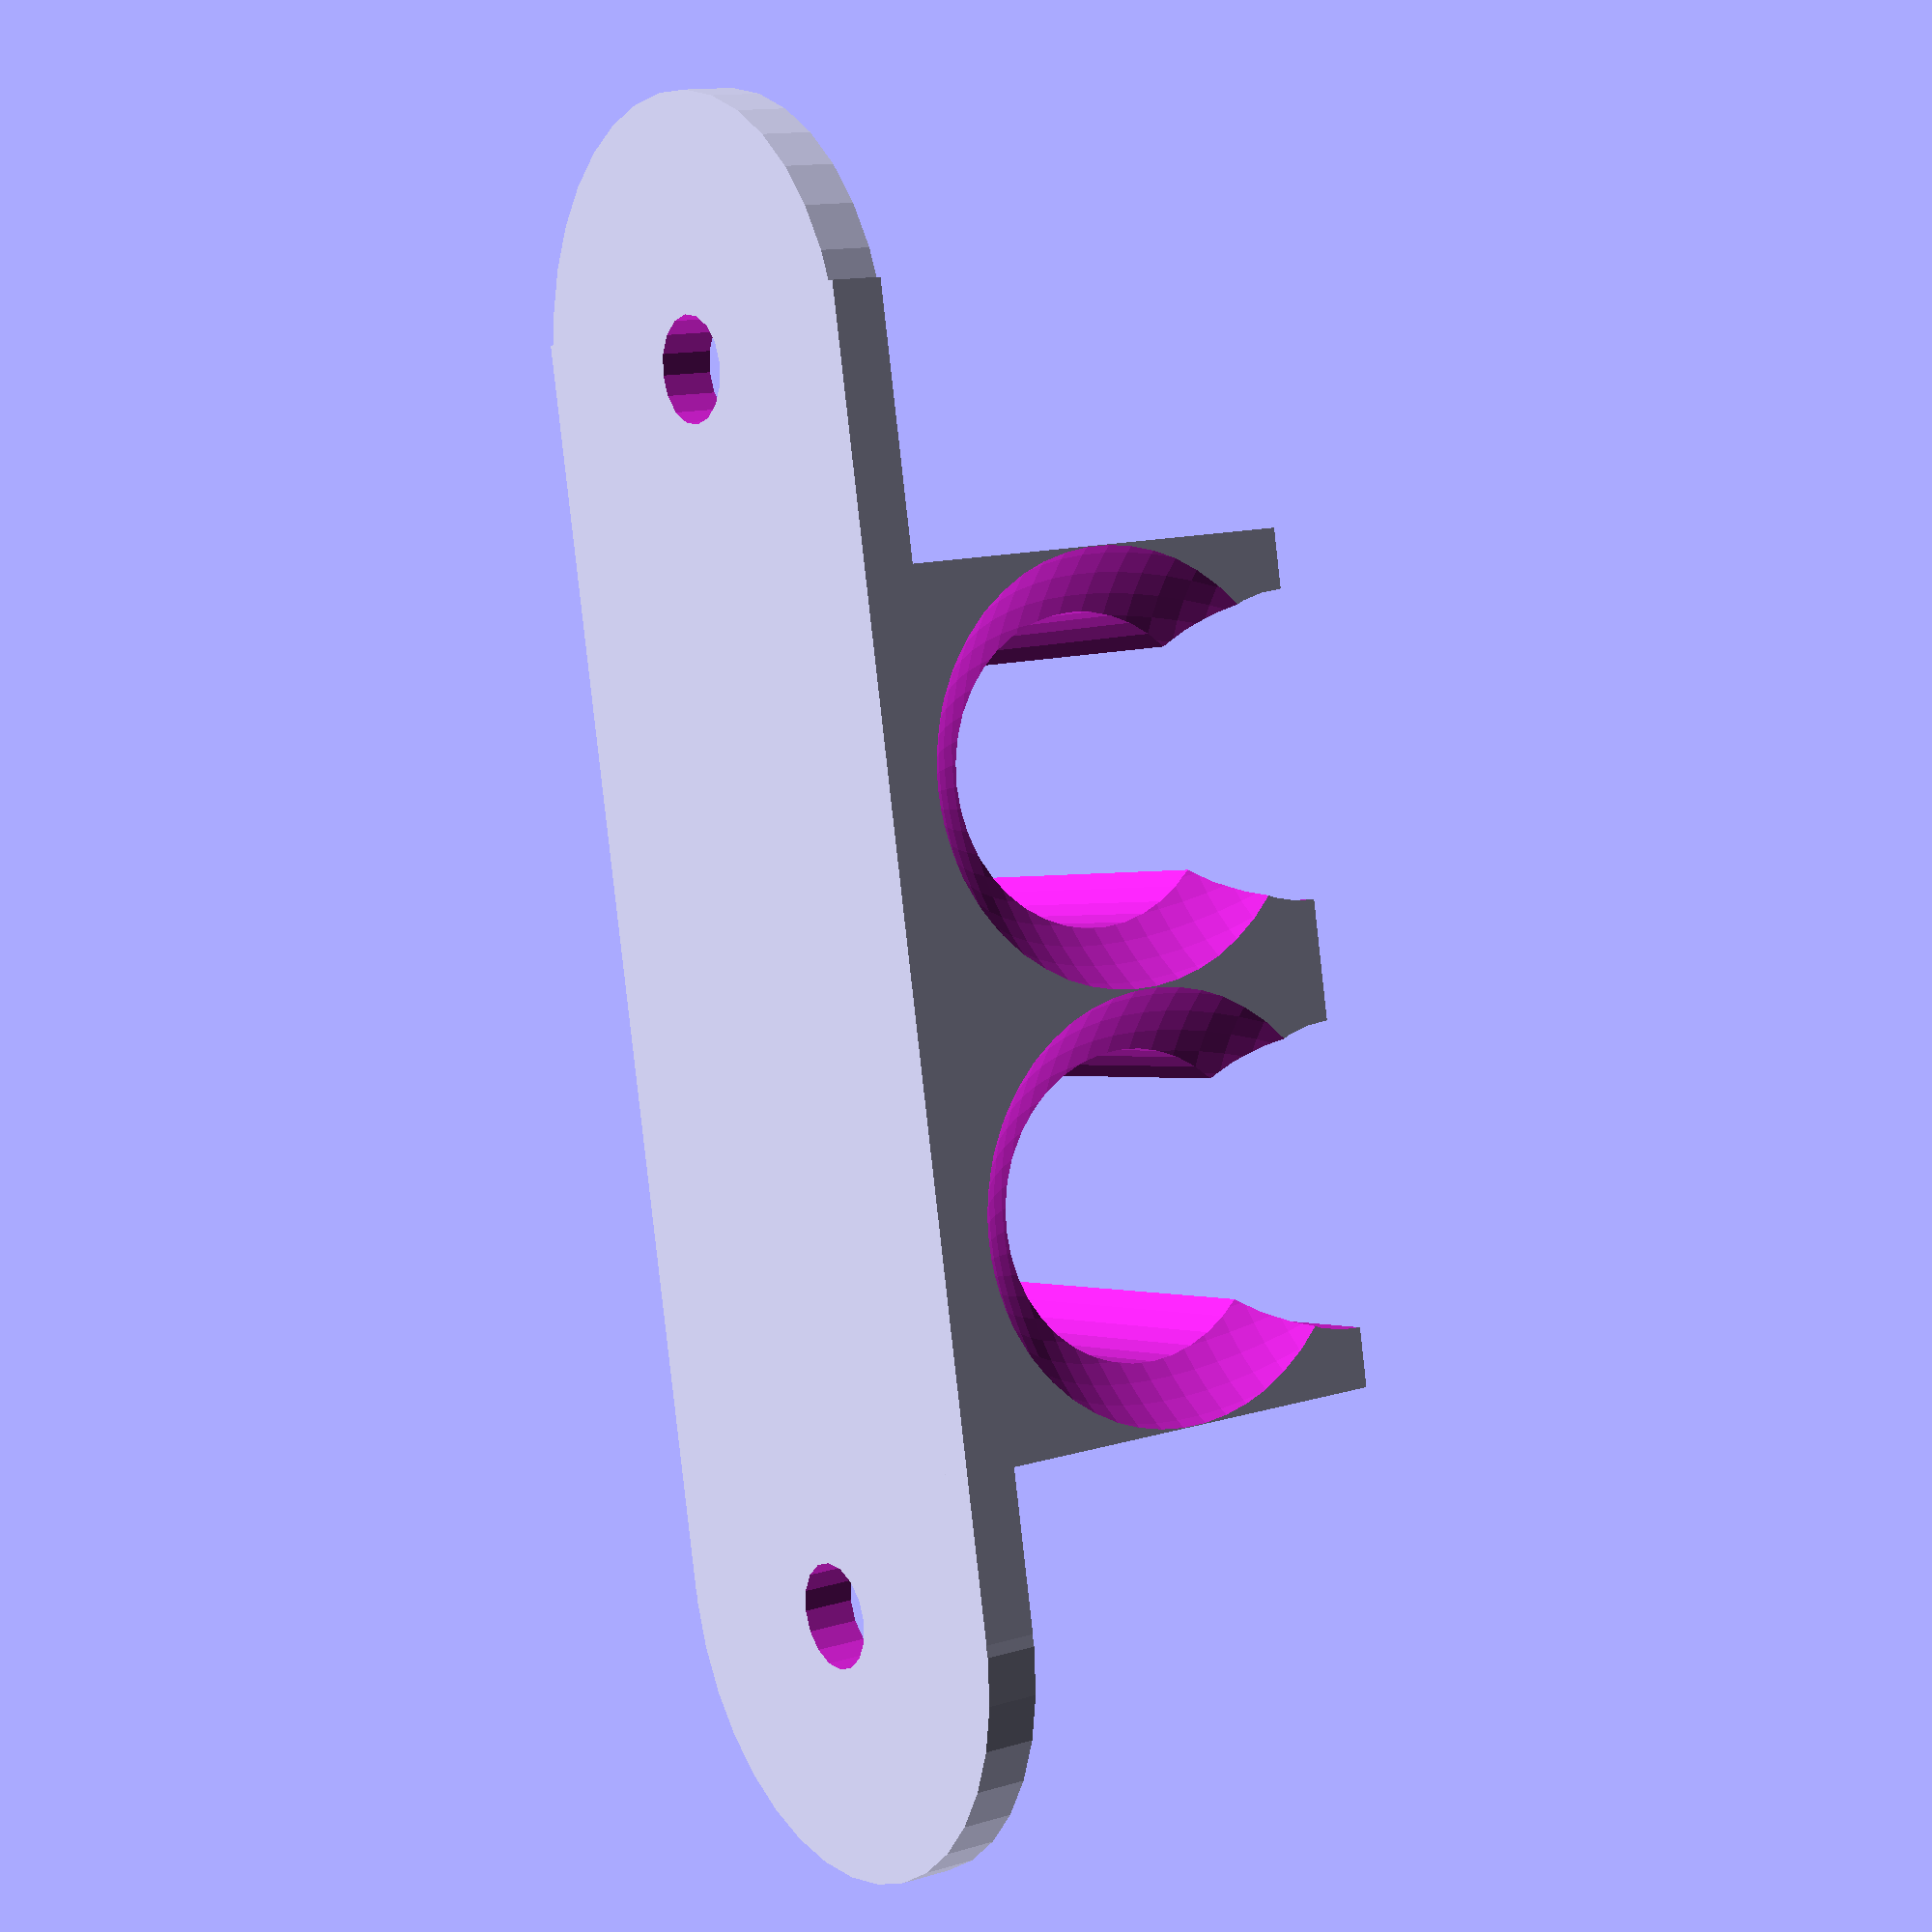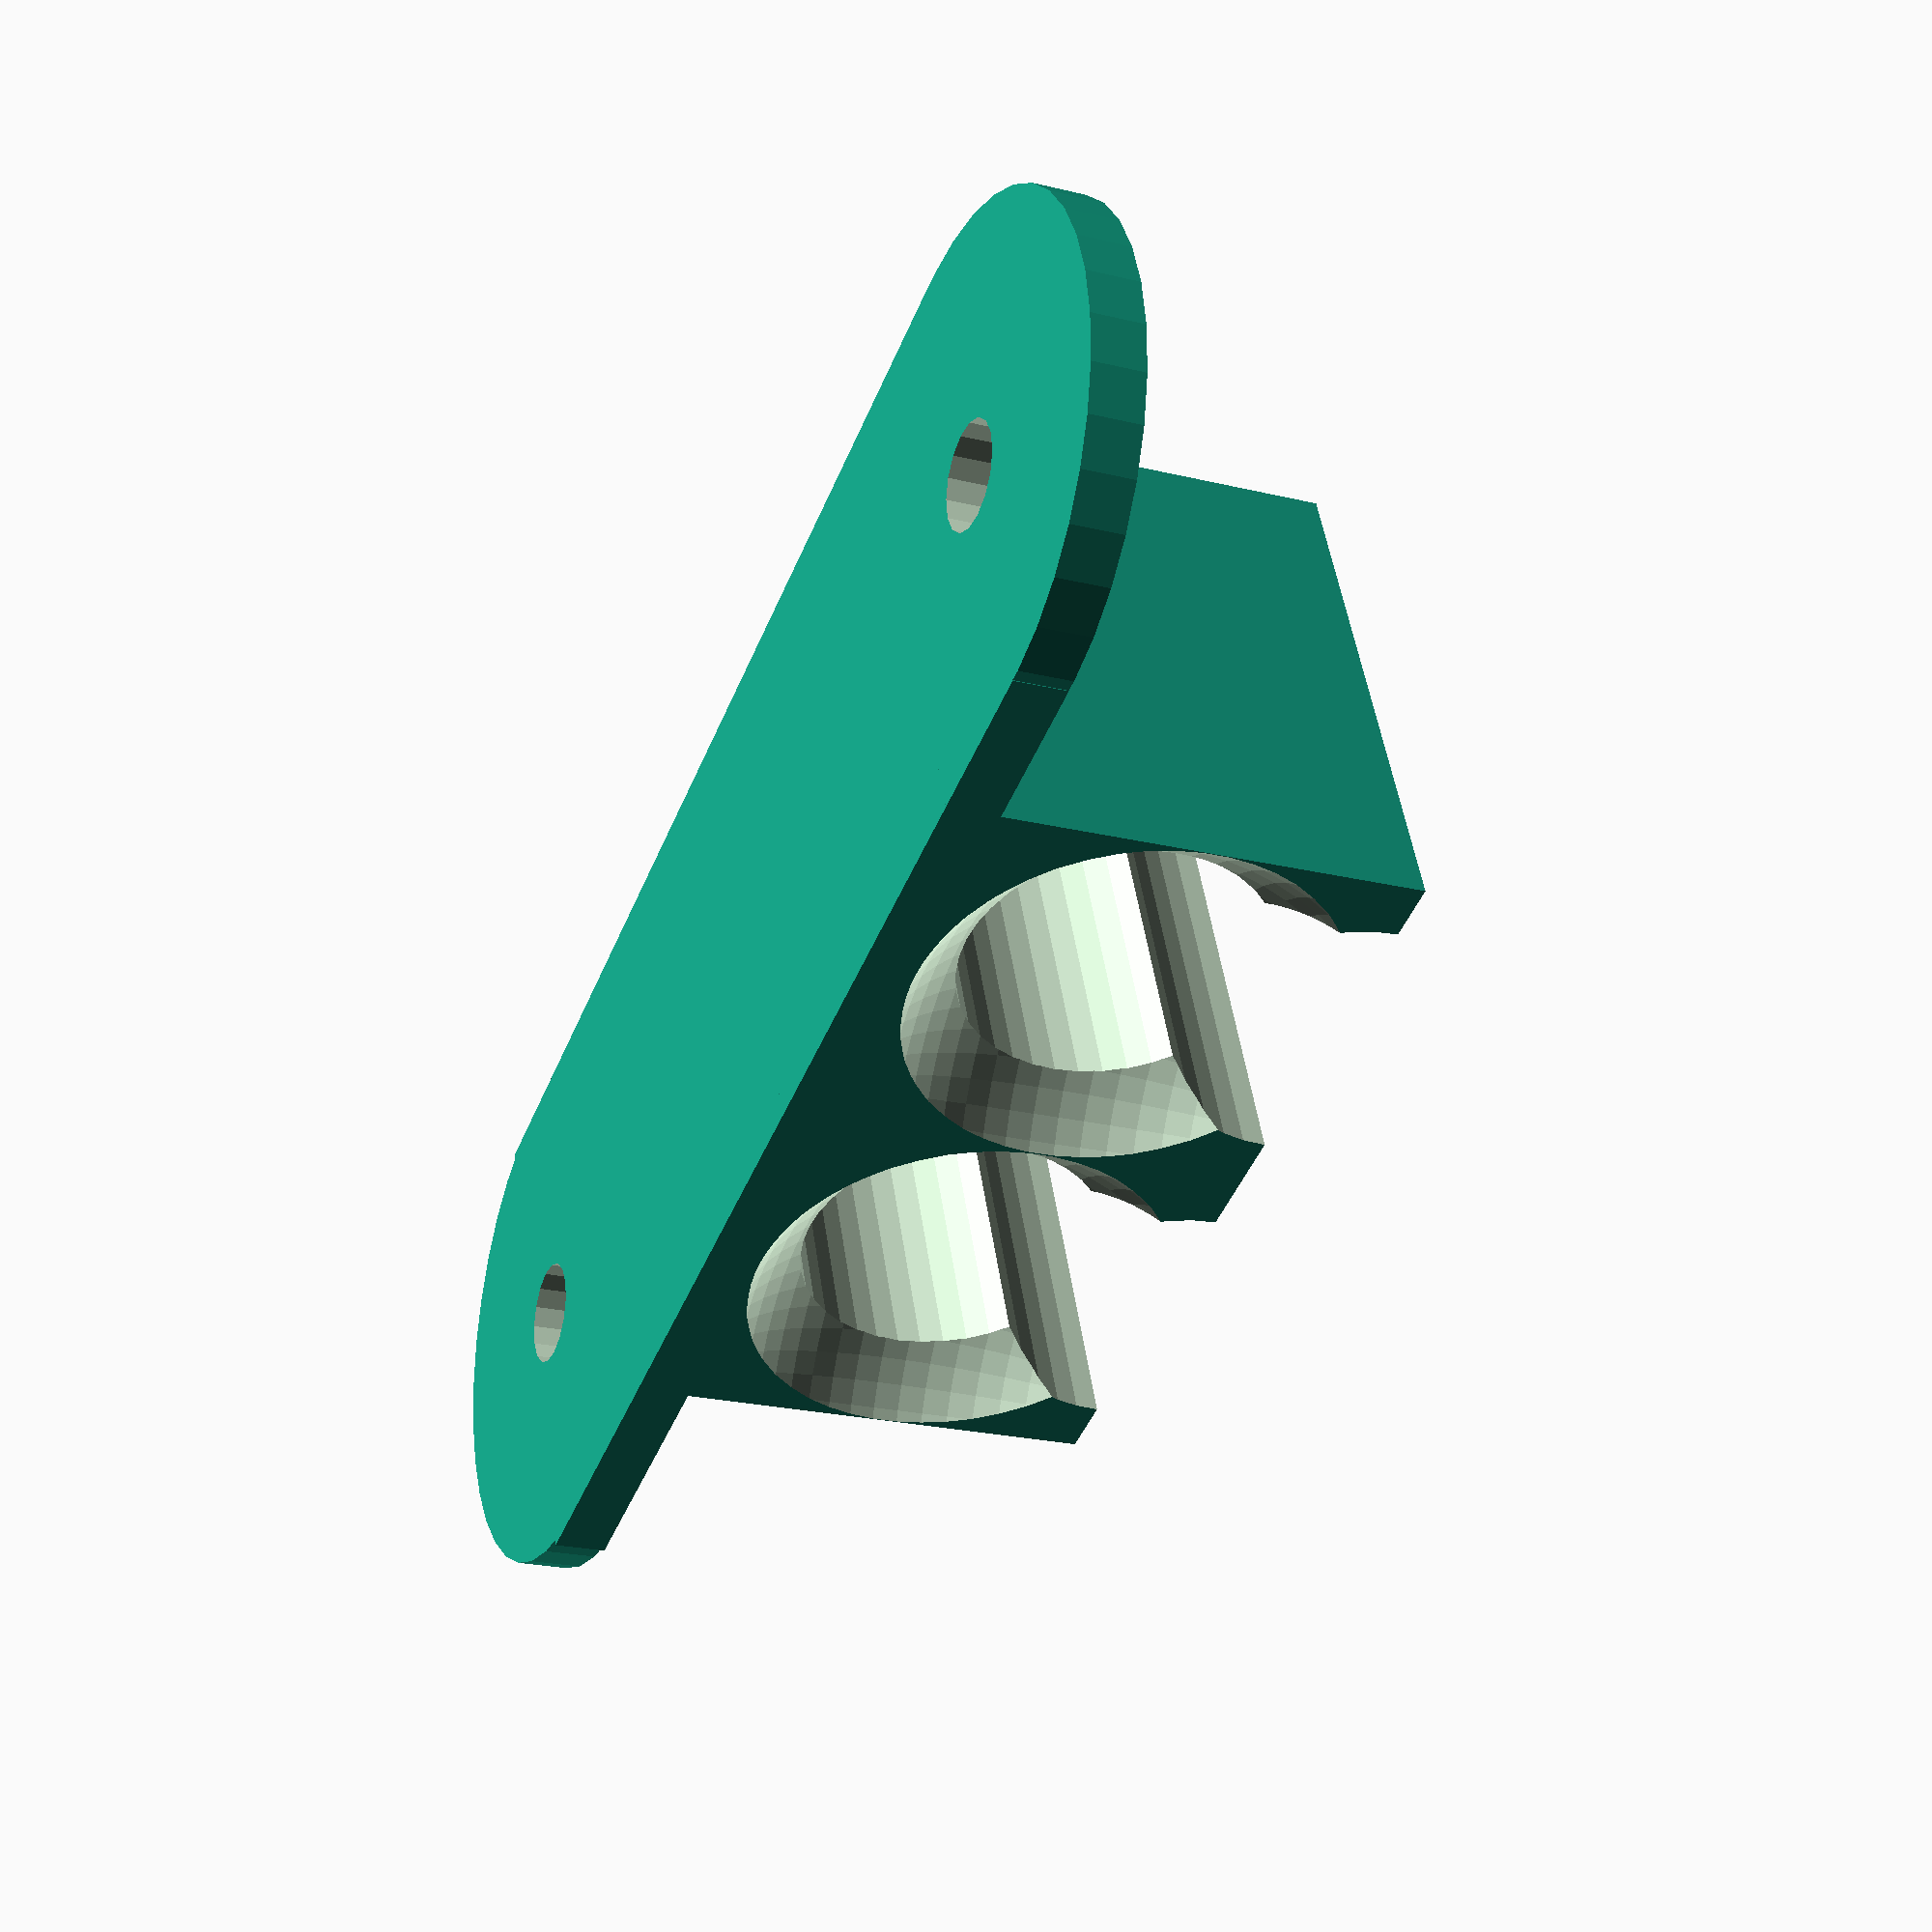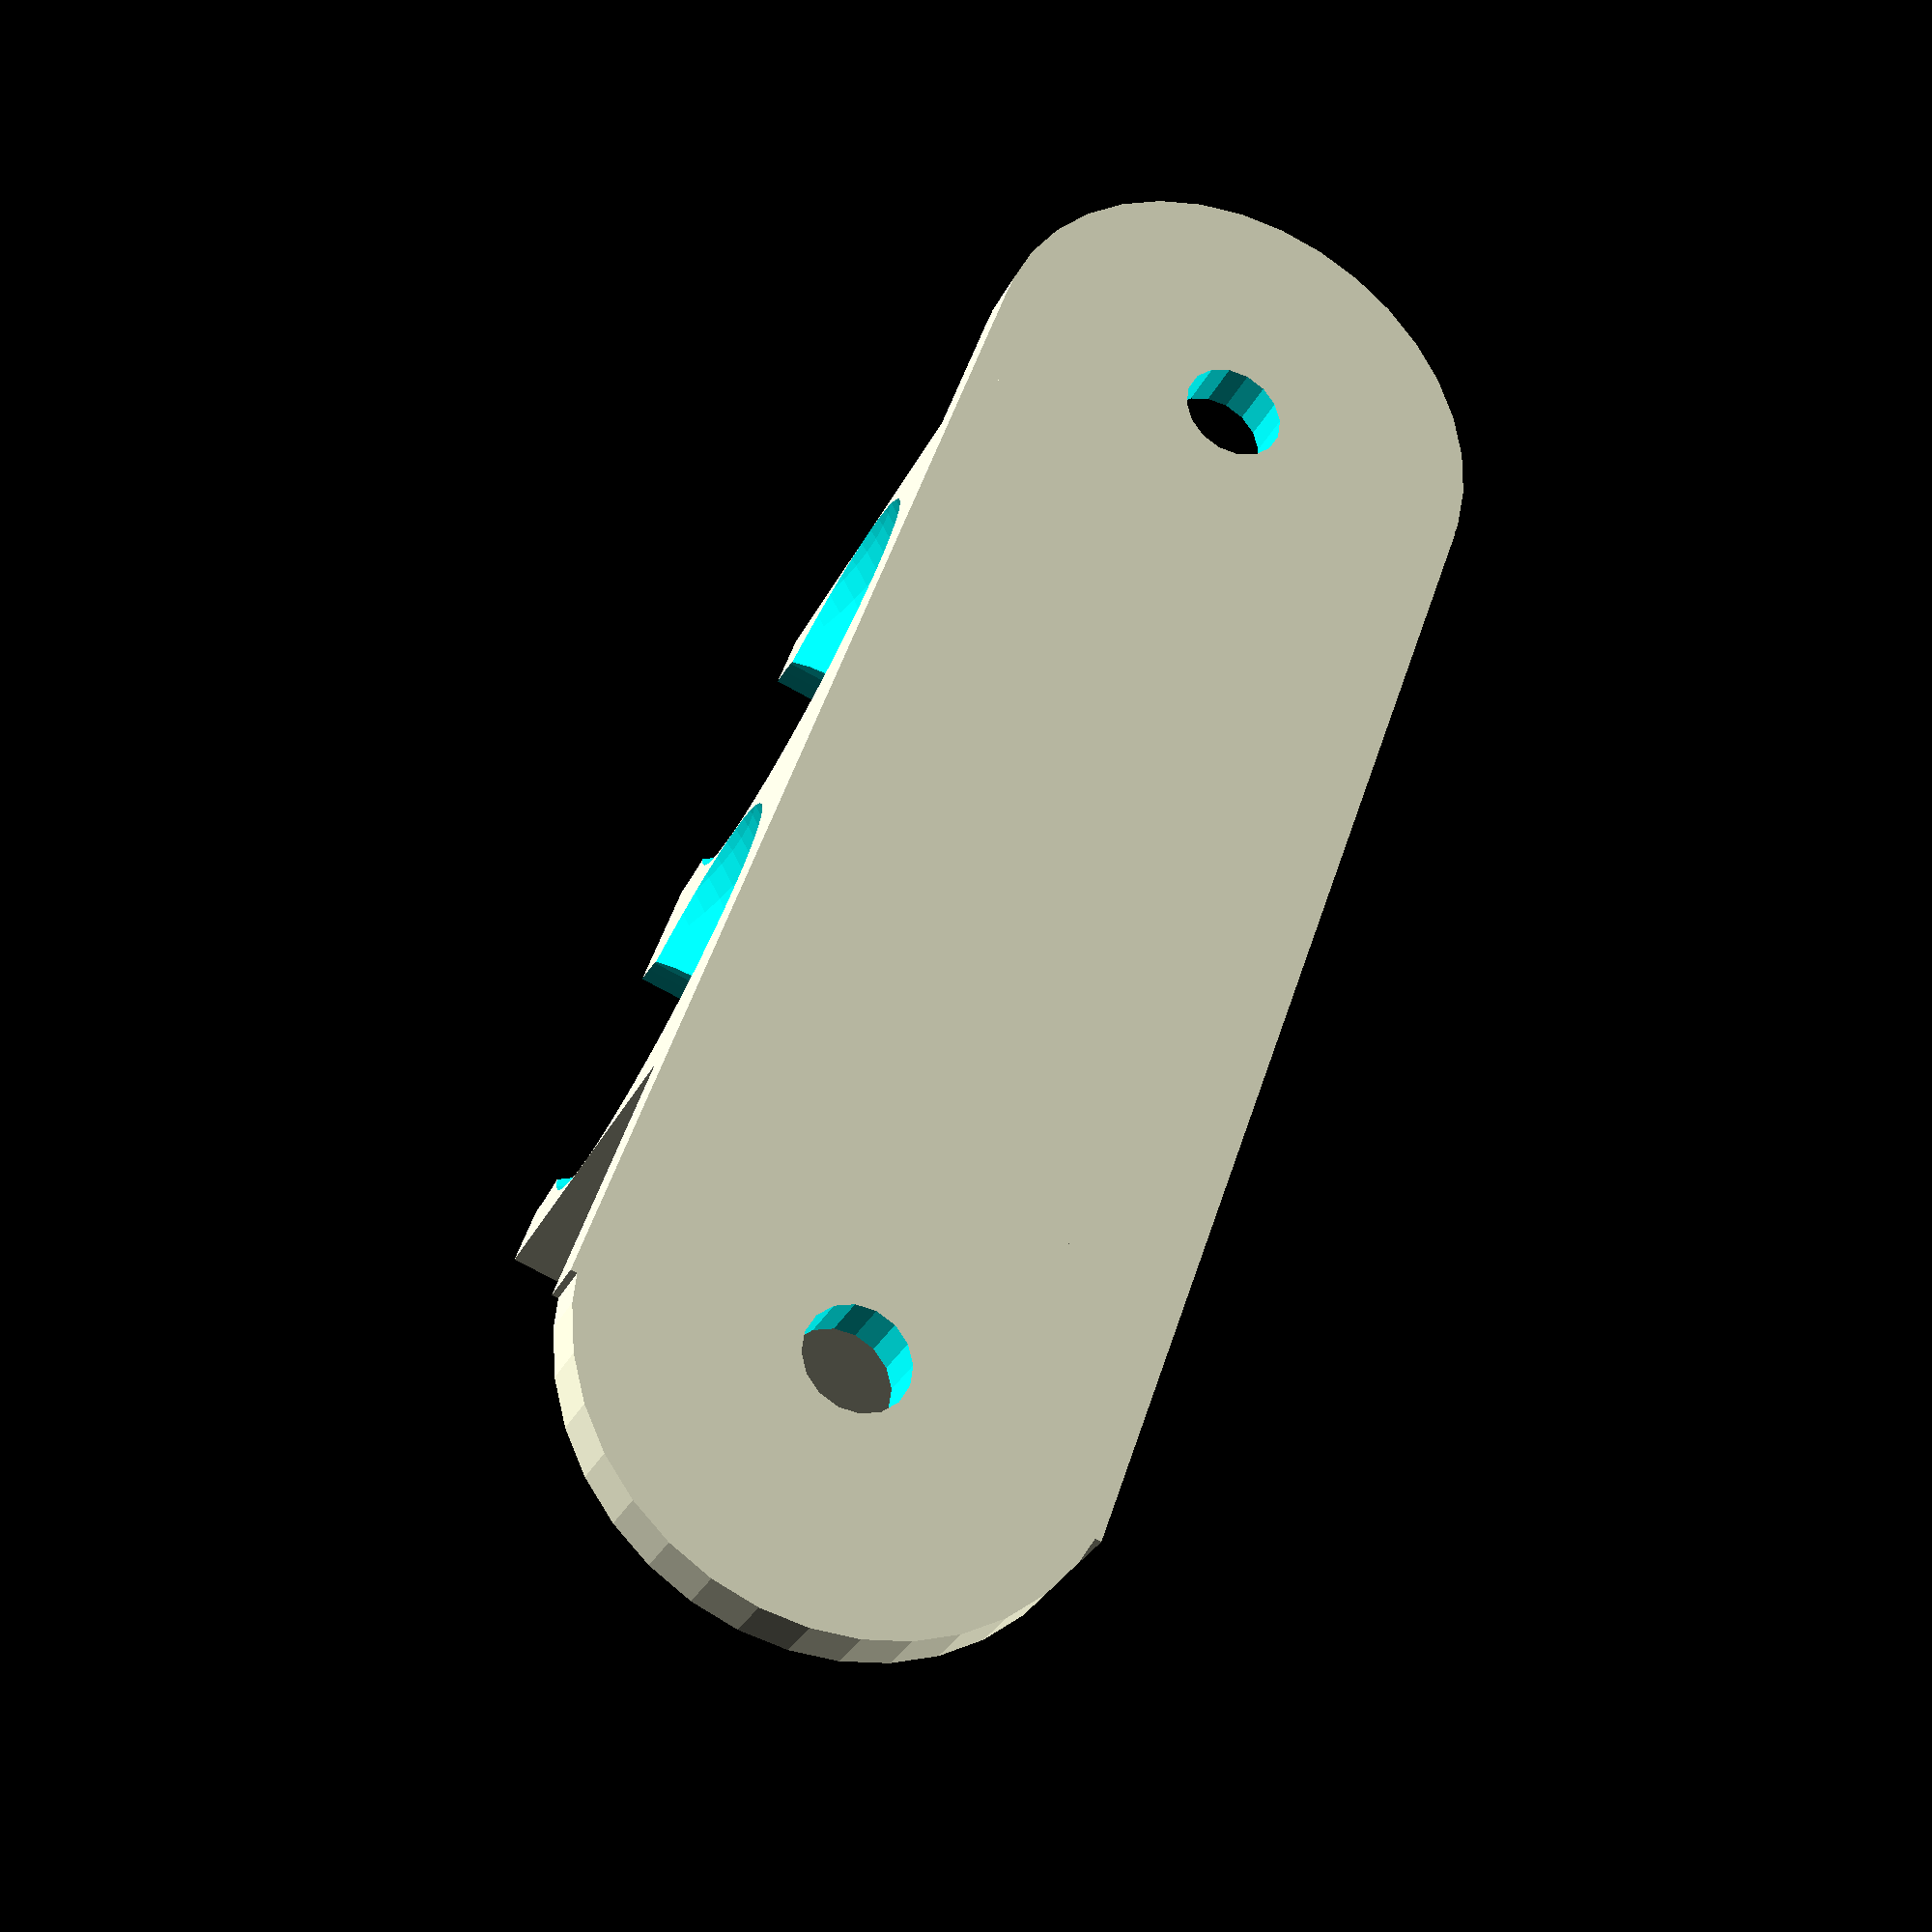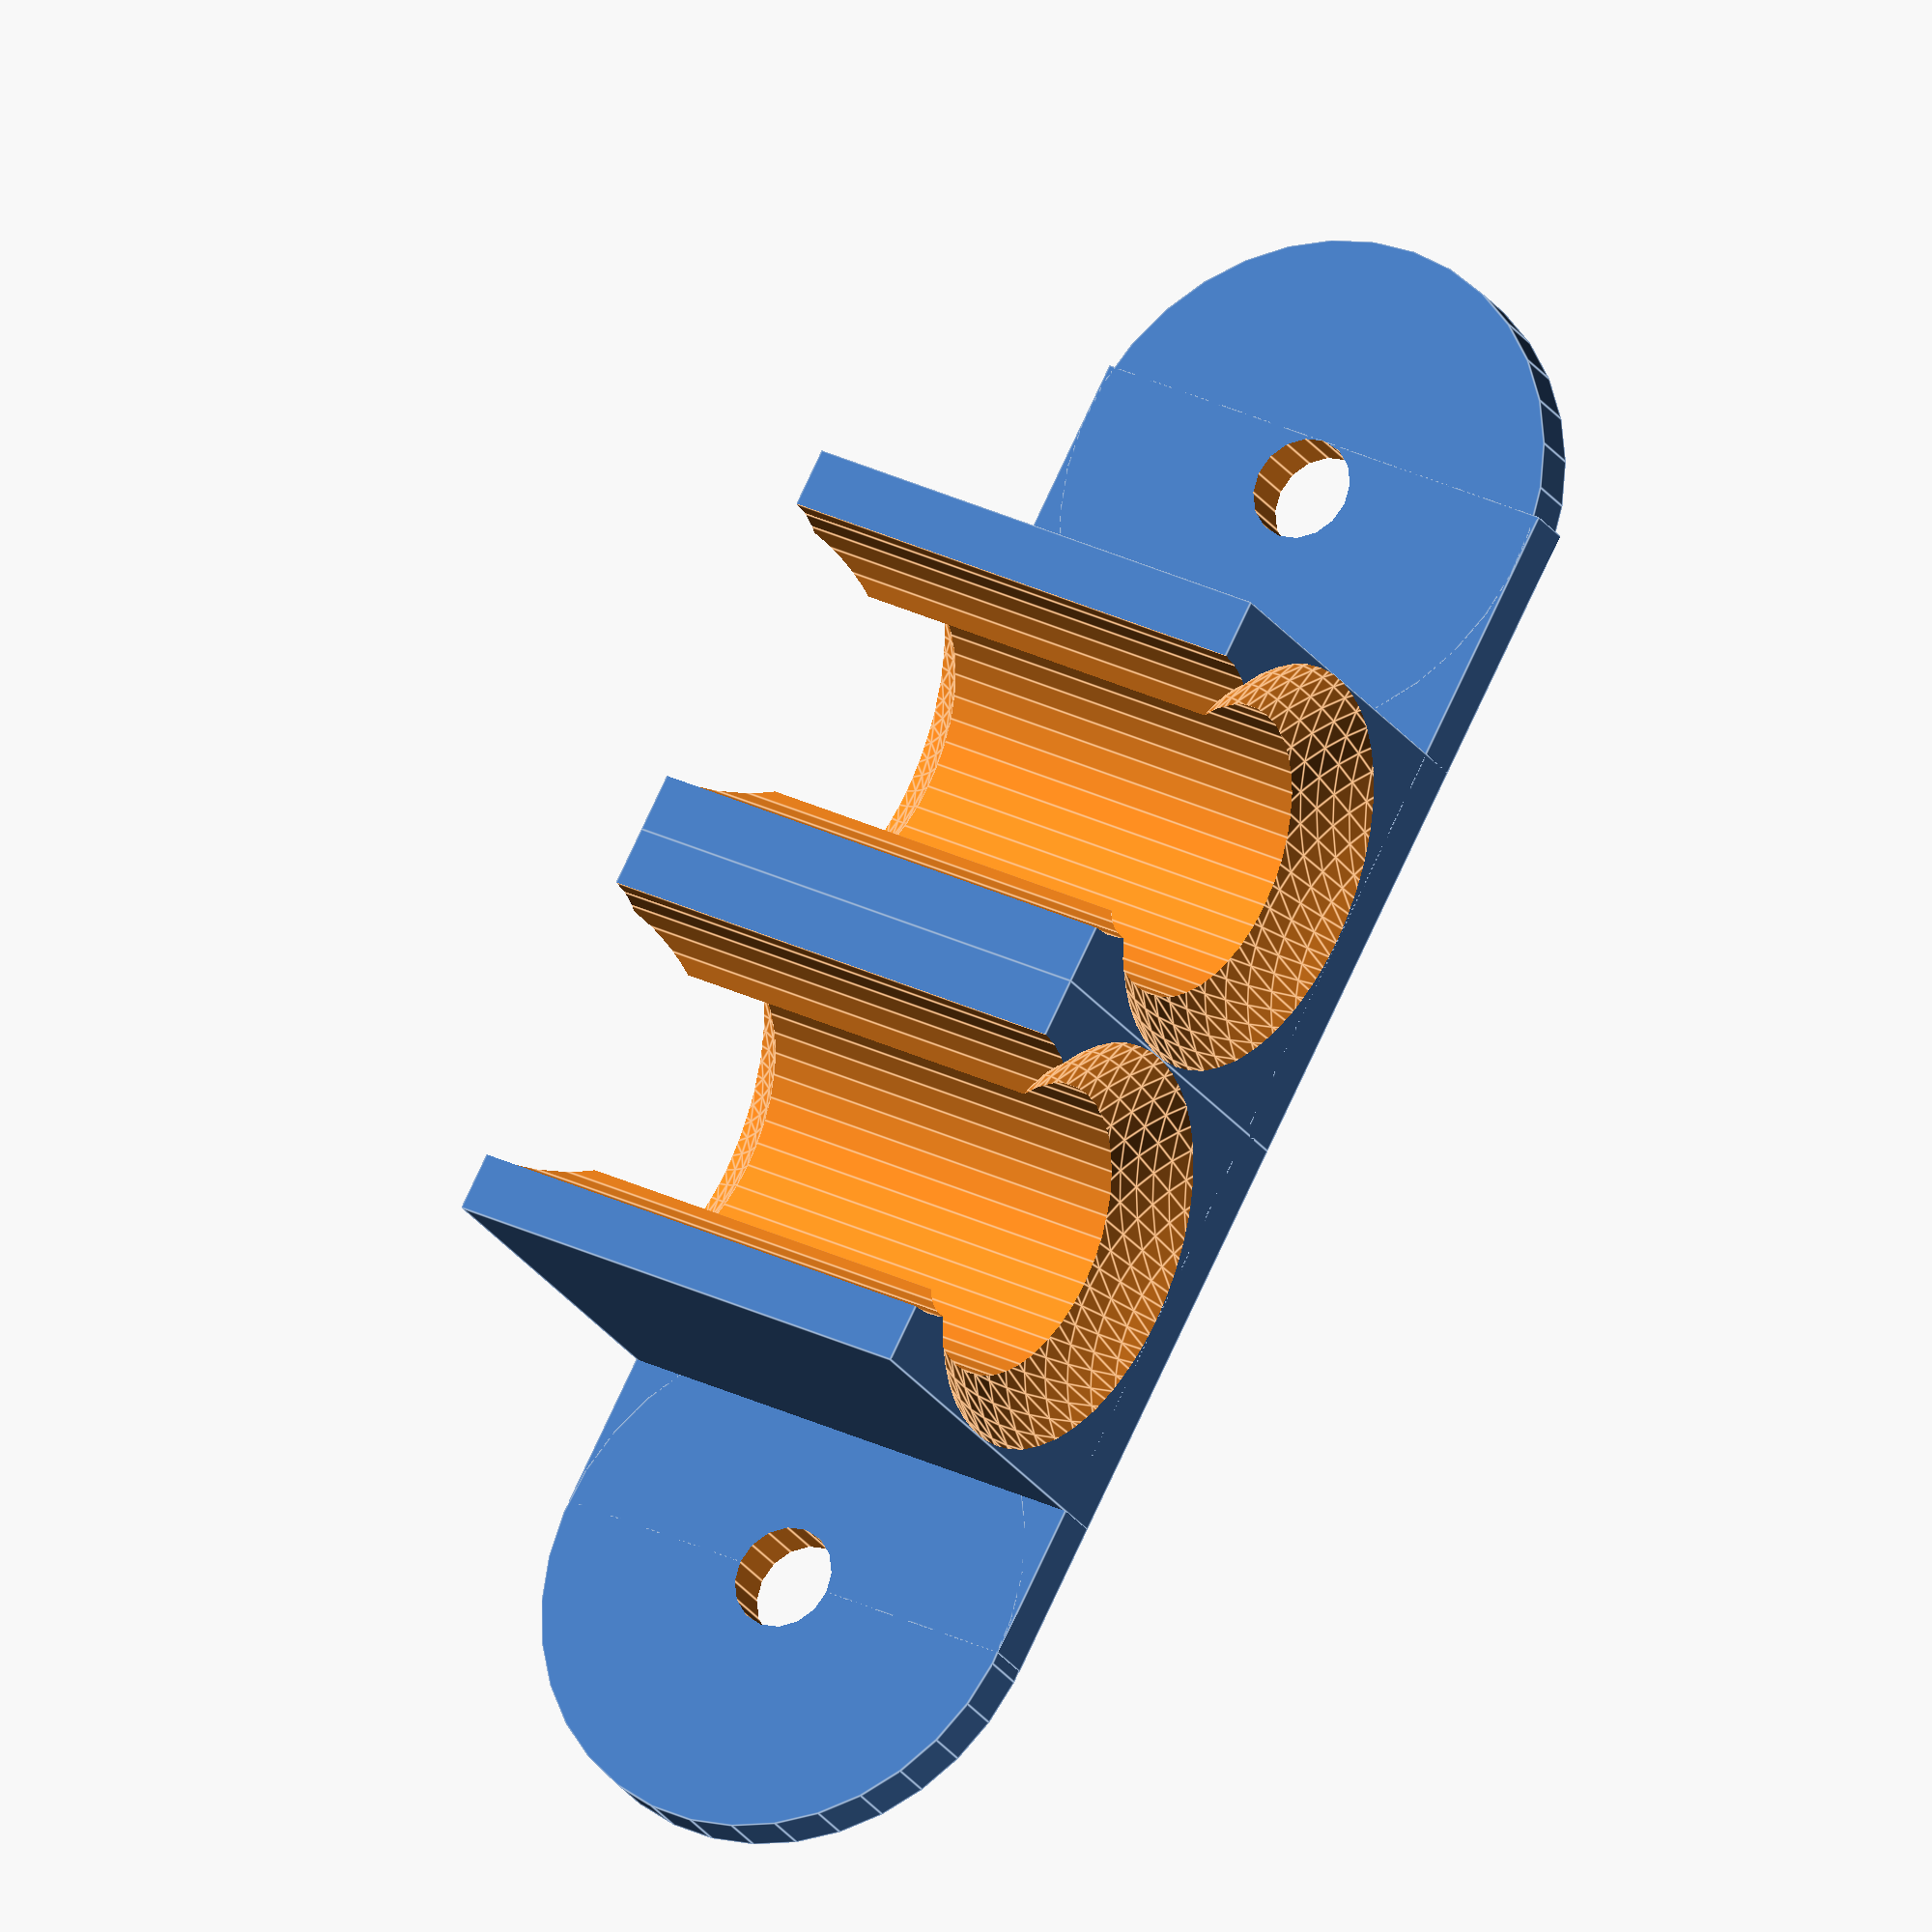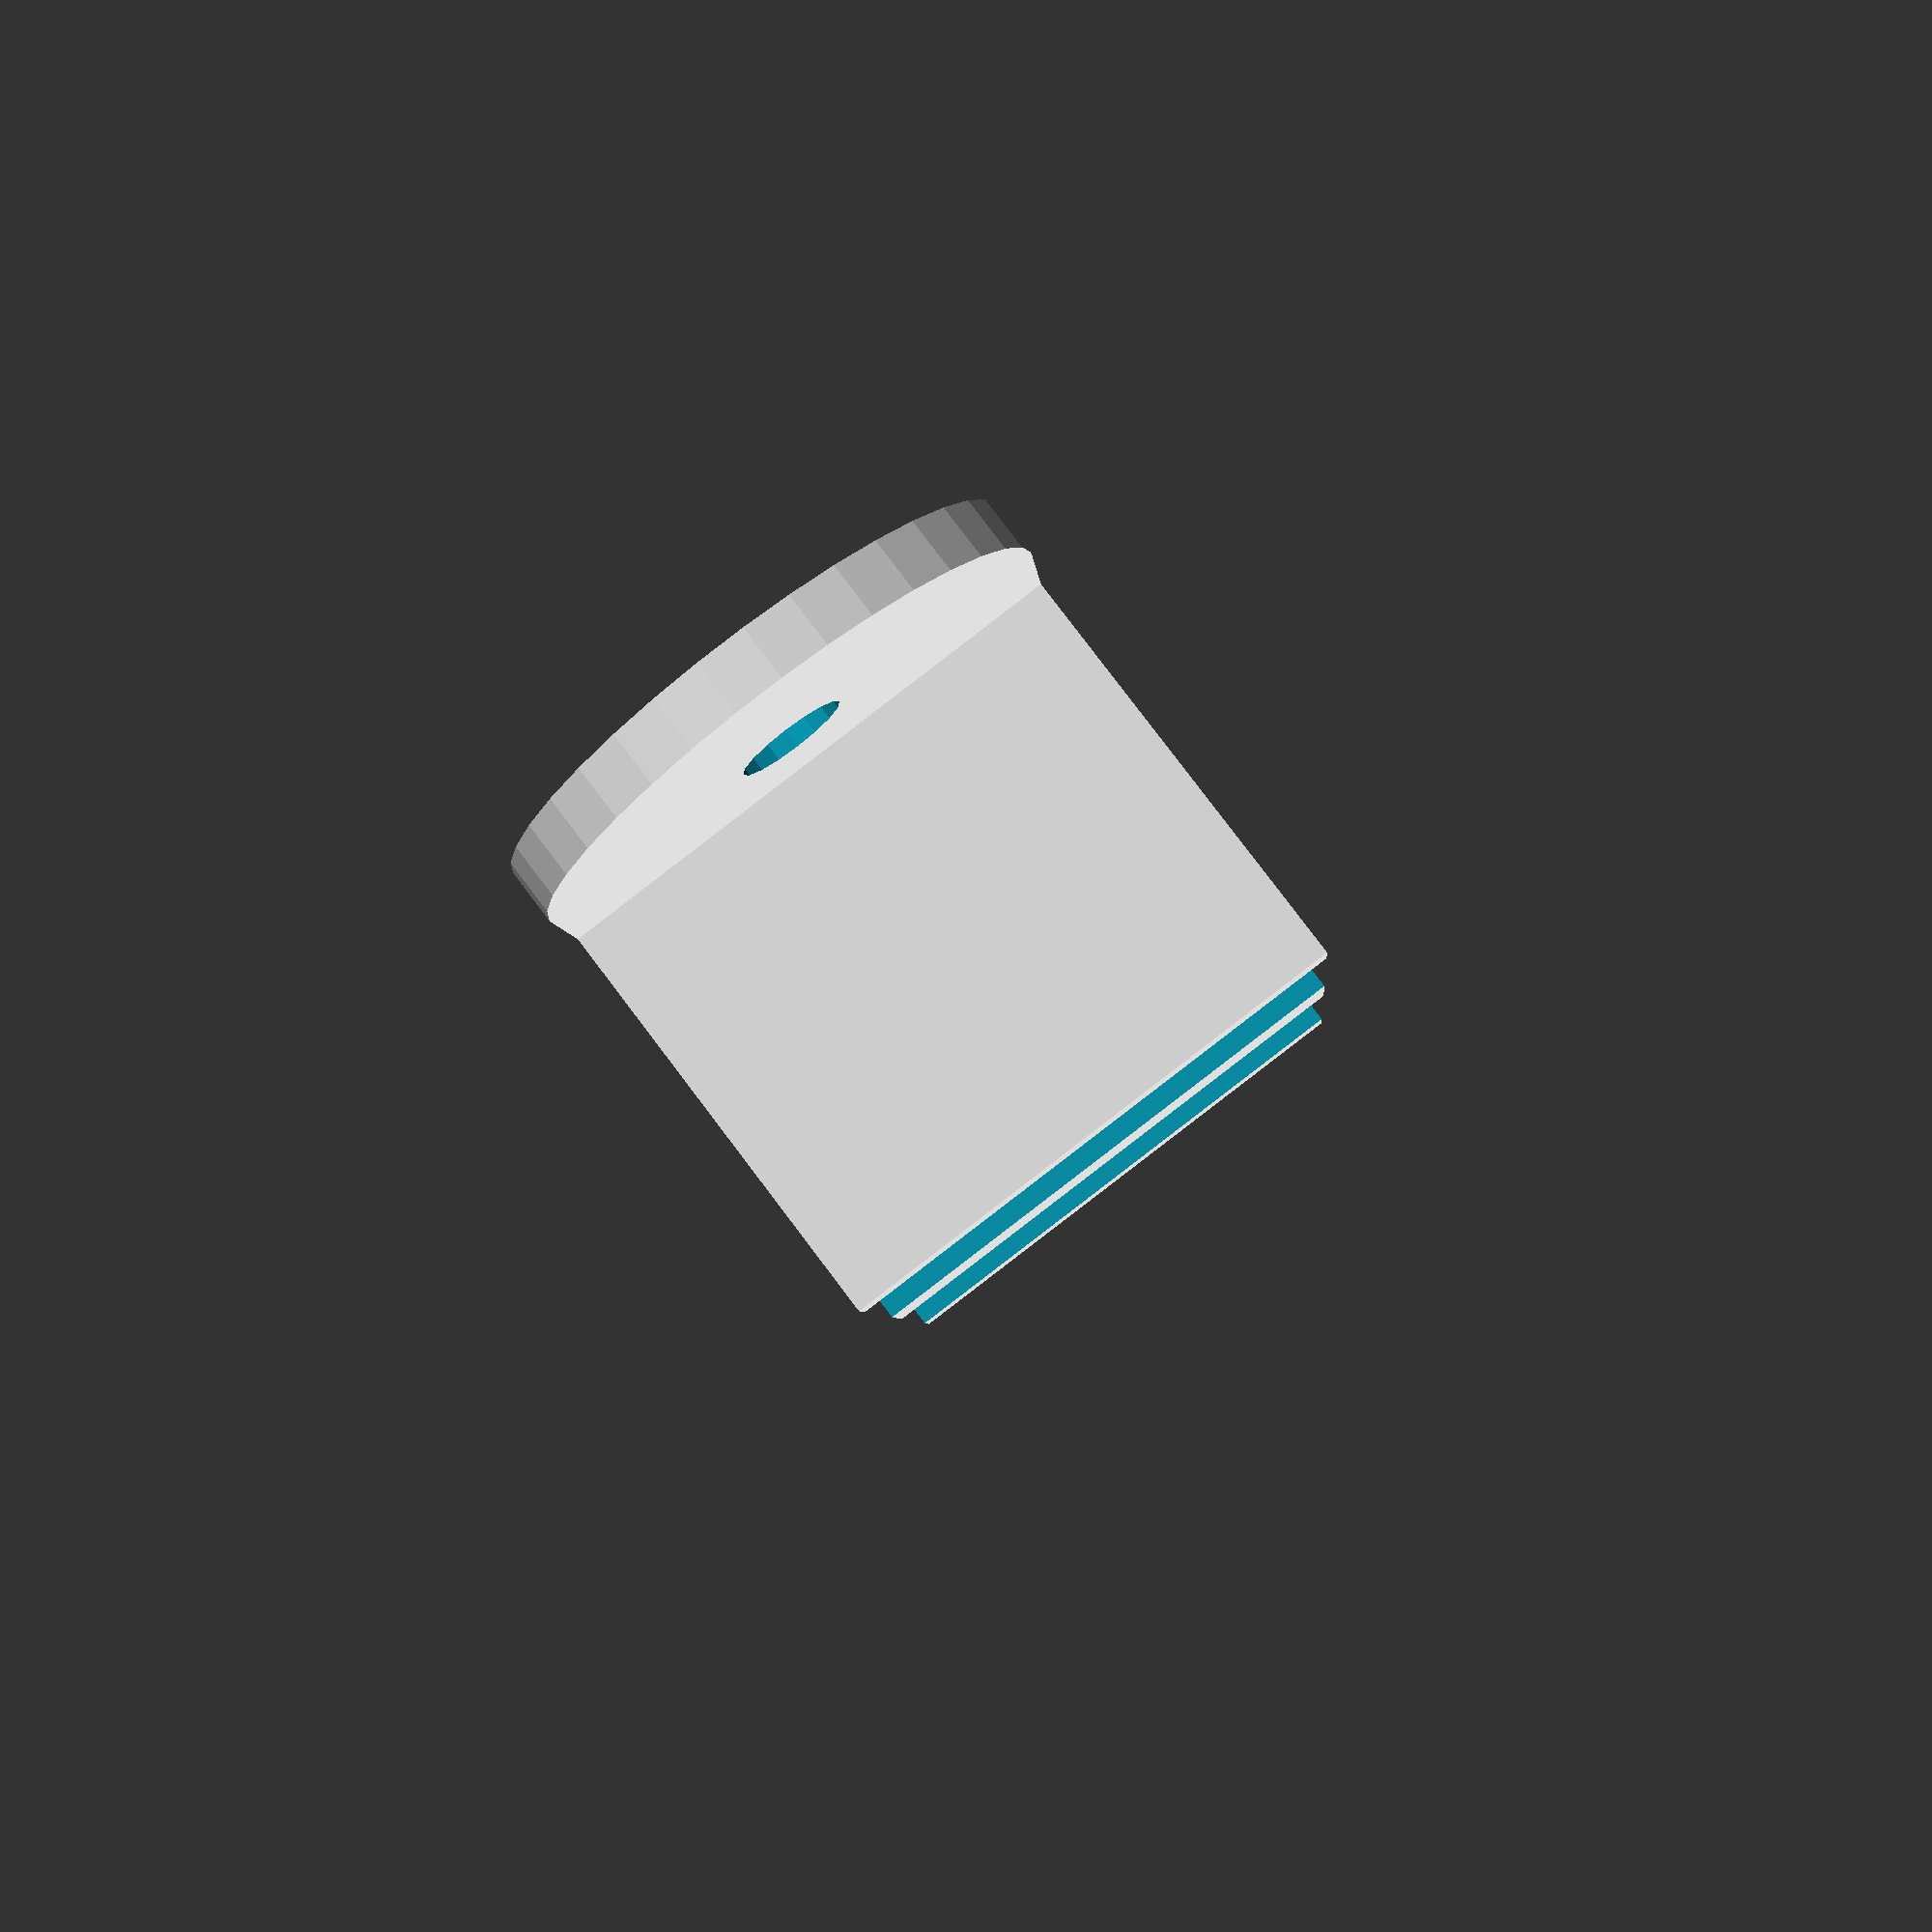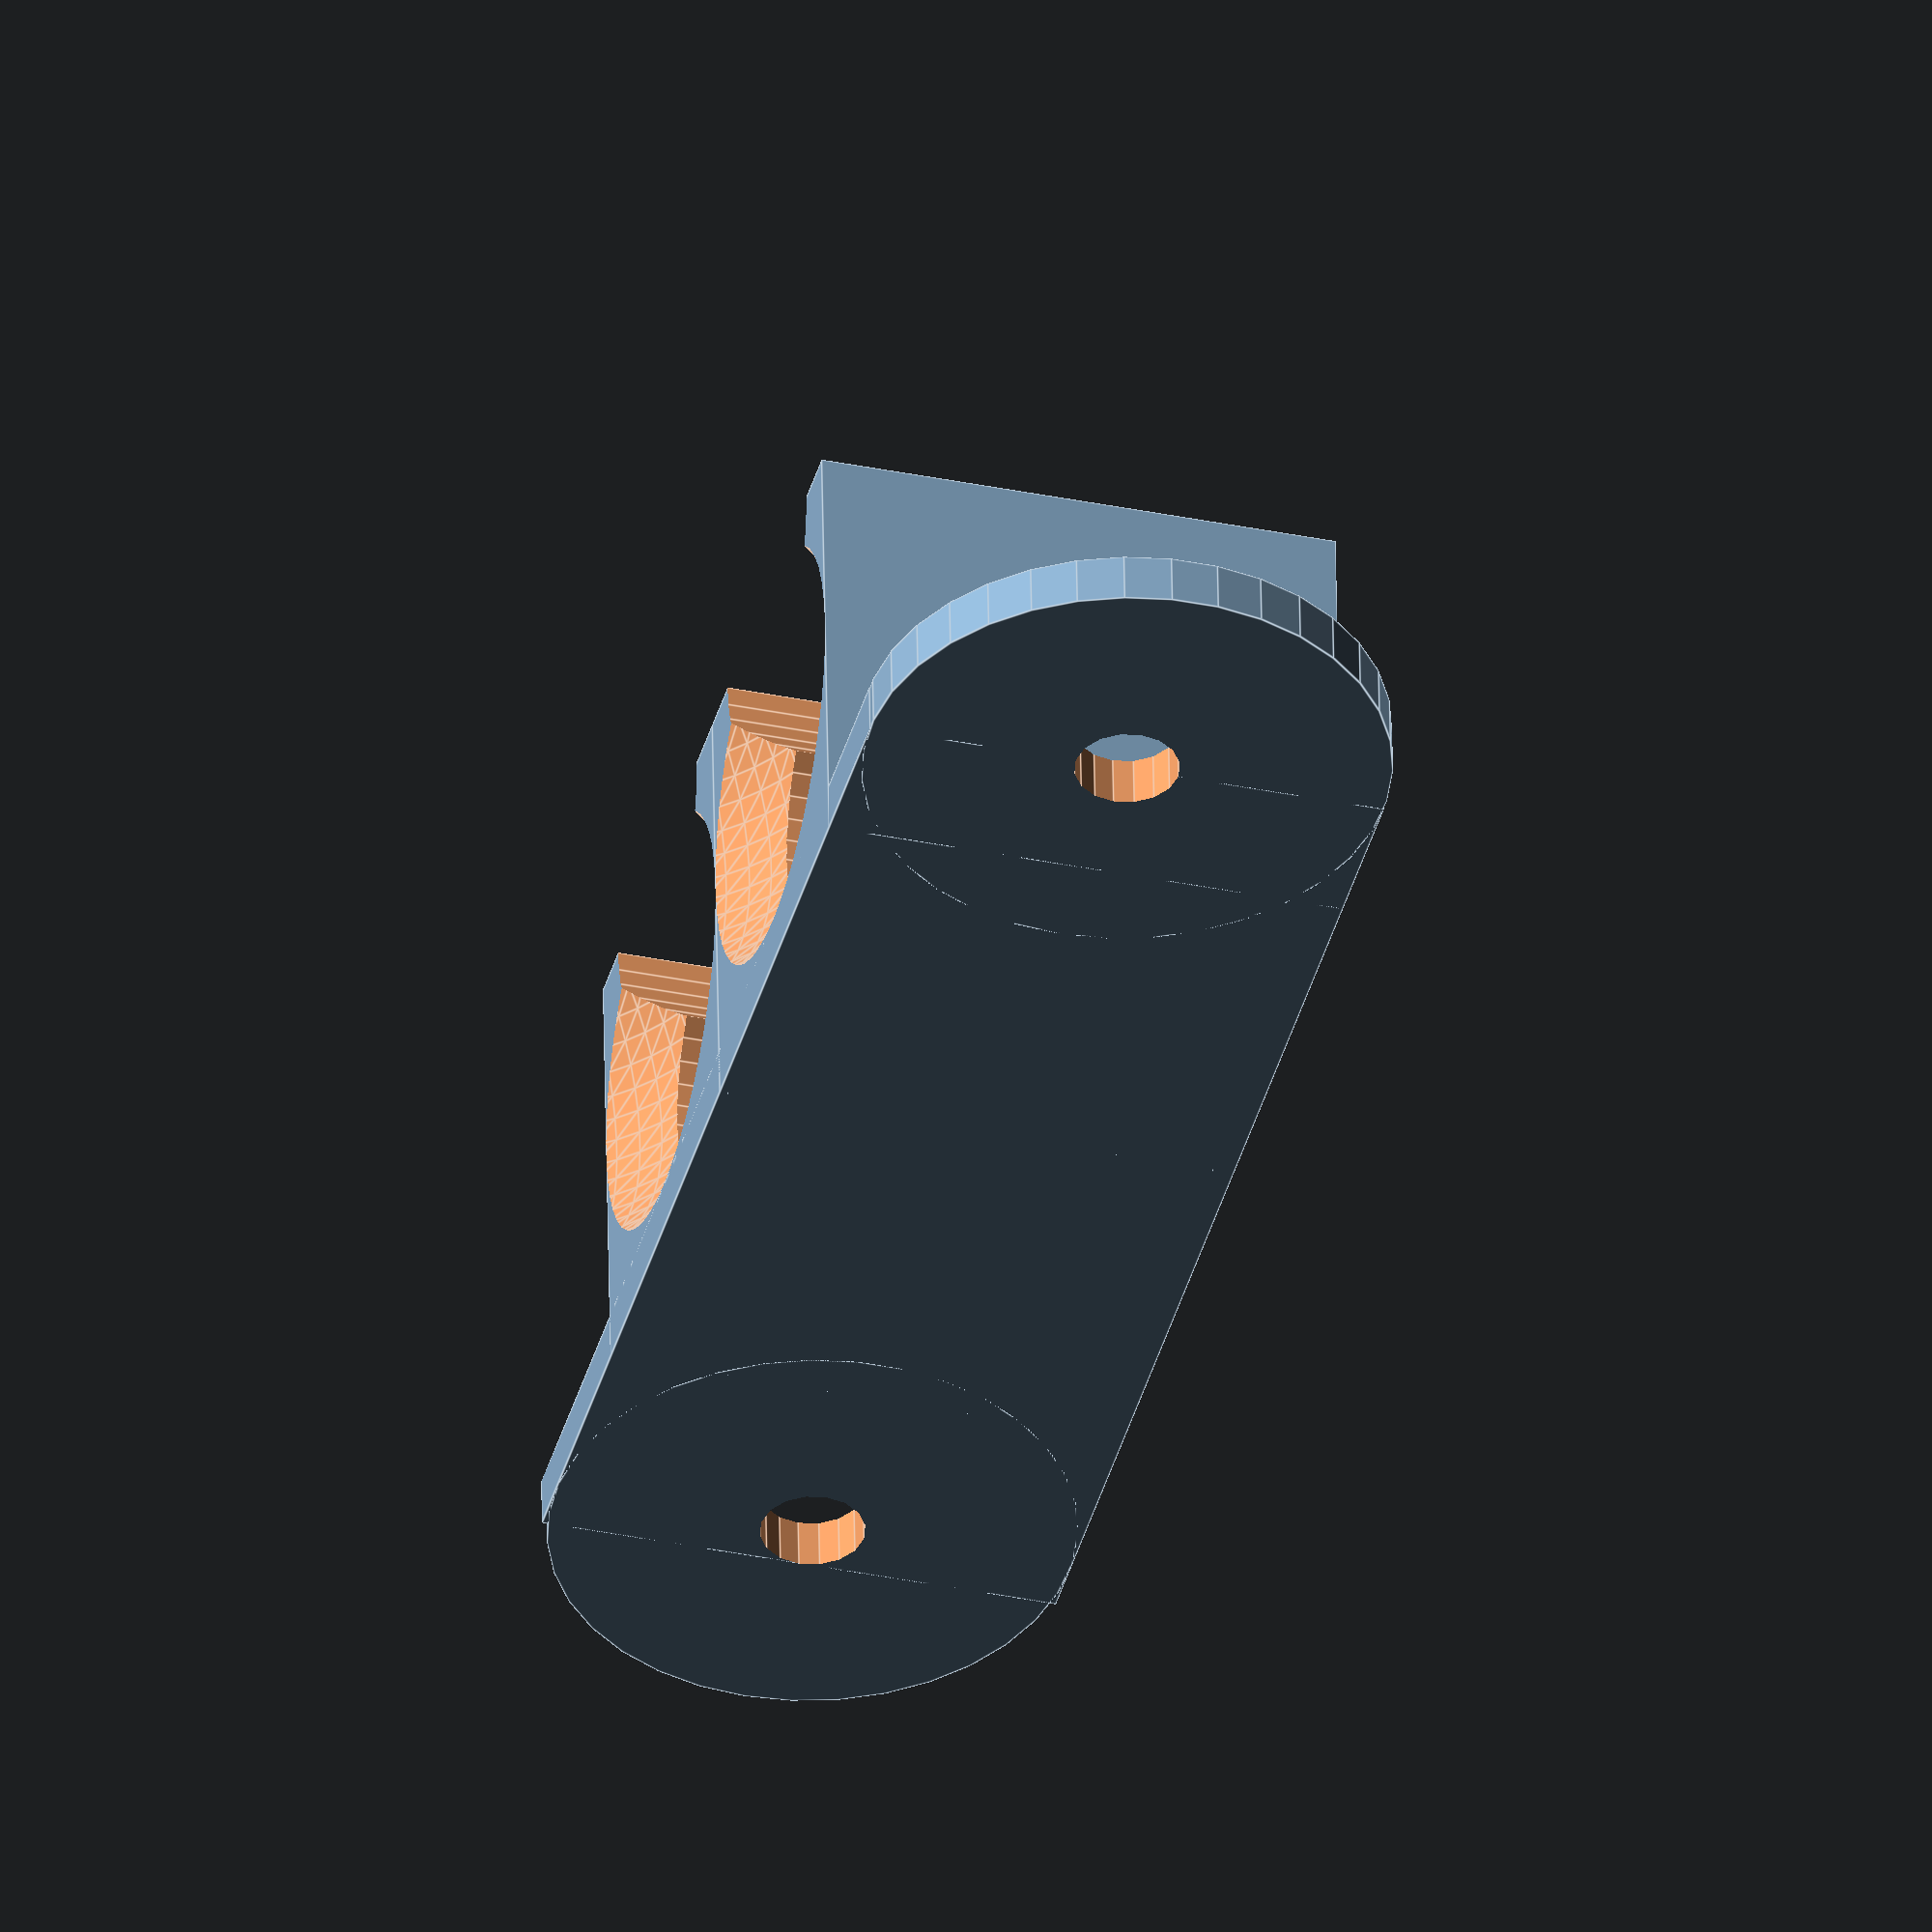
<openscad>
probeHolder(2,20,11.5);

module probeHolder(pcs, probeH,probeD){
  holeR = 4/2;
  
  difference(){ //mount plate
    union(){
      translate(v=[10,0,0]) cube(size=[(pcs+1)*16,probeH,2], center=false);
      translate(v=[10,probeH/2,0]) cylinder(r=probeH/2, h=2, center=false, $fn=35);
      translate(v=[8+(pcs+1)*16,probeH/2,0]) cylinder(r=probeH/2, h=2, center=false, $fn=35);
    }
    translate(v=[10,probeH/2,0]) cylinder(r=holeR, h=10, center=true, $fn=16);
    translate(v=[8+(pcs+1)*16,probeH/2,0]) cylinder(r=holeR, h=10, center=true, $fn=16);
  }
  for ( z = [1:pcs]) {
    translate( [16*z, 0, 0] ) ph(probeH,probeD);
  }
}

module ph(probeH,probeD=11){
  difference(){
    cube(size=[16,probeH,18], center=false);
    translate(v=[8,probeH+2,10]) rotate(a=[90,0,0]) cylinder(d=probeD, h=probeH+4, center=false, $fn=40);
    translate(v=[8,probeH+2,18]) rotate(a=[90,0,0]) cylinder(d=probeD, h=probeH+4, center=false, $fn=40);
	
	translate(v=[08,-6,10]) sphere(10, $fn=64);
	translate(v=[08,26,10]) sphere(10, $fn=64);
  }
}

</openscad>
<views>
elev=346.9 azim=281.3 roll=235.4 proj=p view=solid
elev=202.5 azim=201.2 roll=293.0 proj=p view=solid
elev=210.3 azim=250.8 roll=22.1 proj=p view=solid
elev=203.0 azim=117.7 roll=155.7 proj=o view=edges
elev=277.9 azim=85.2 roll=322.8 proj=p view=solid
elev=129.9 azim=255.1 roll=0.9 proj=o view=edges
</views>
